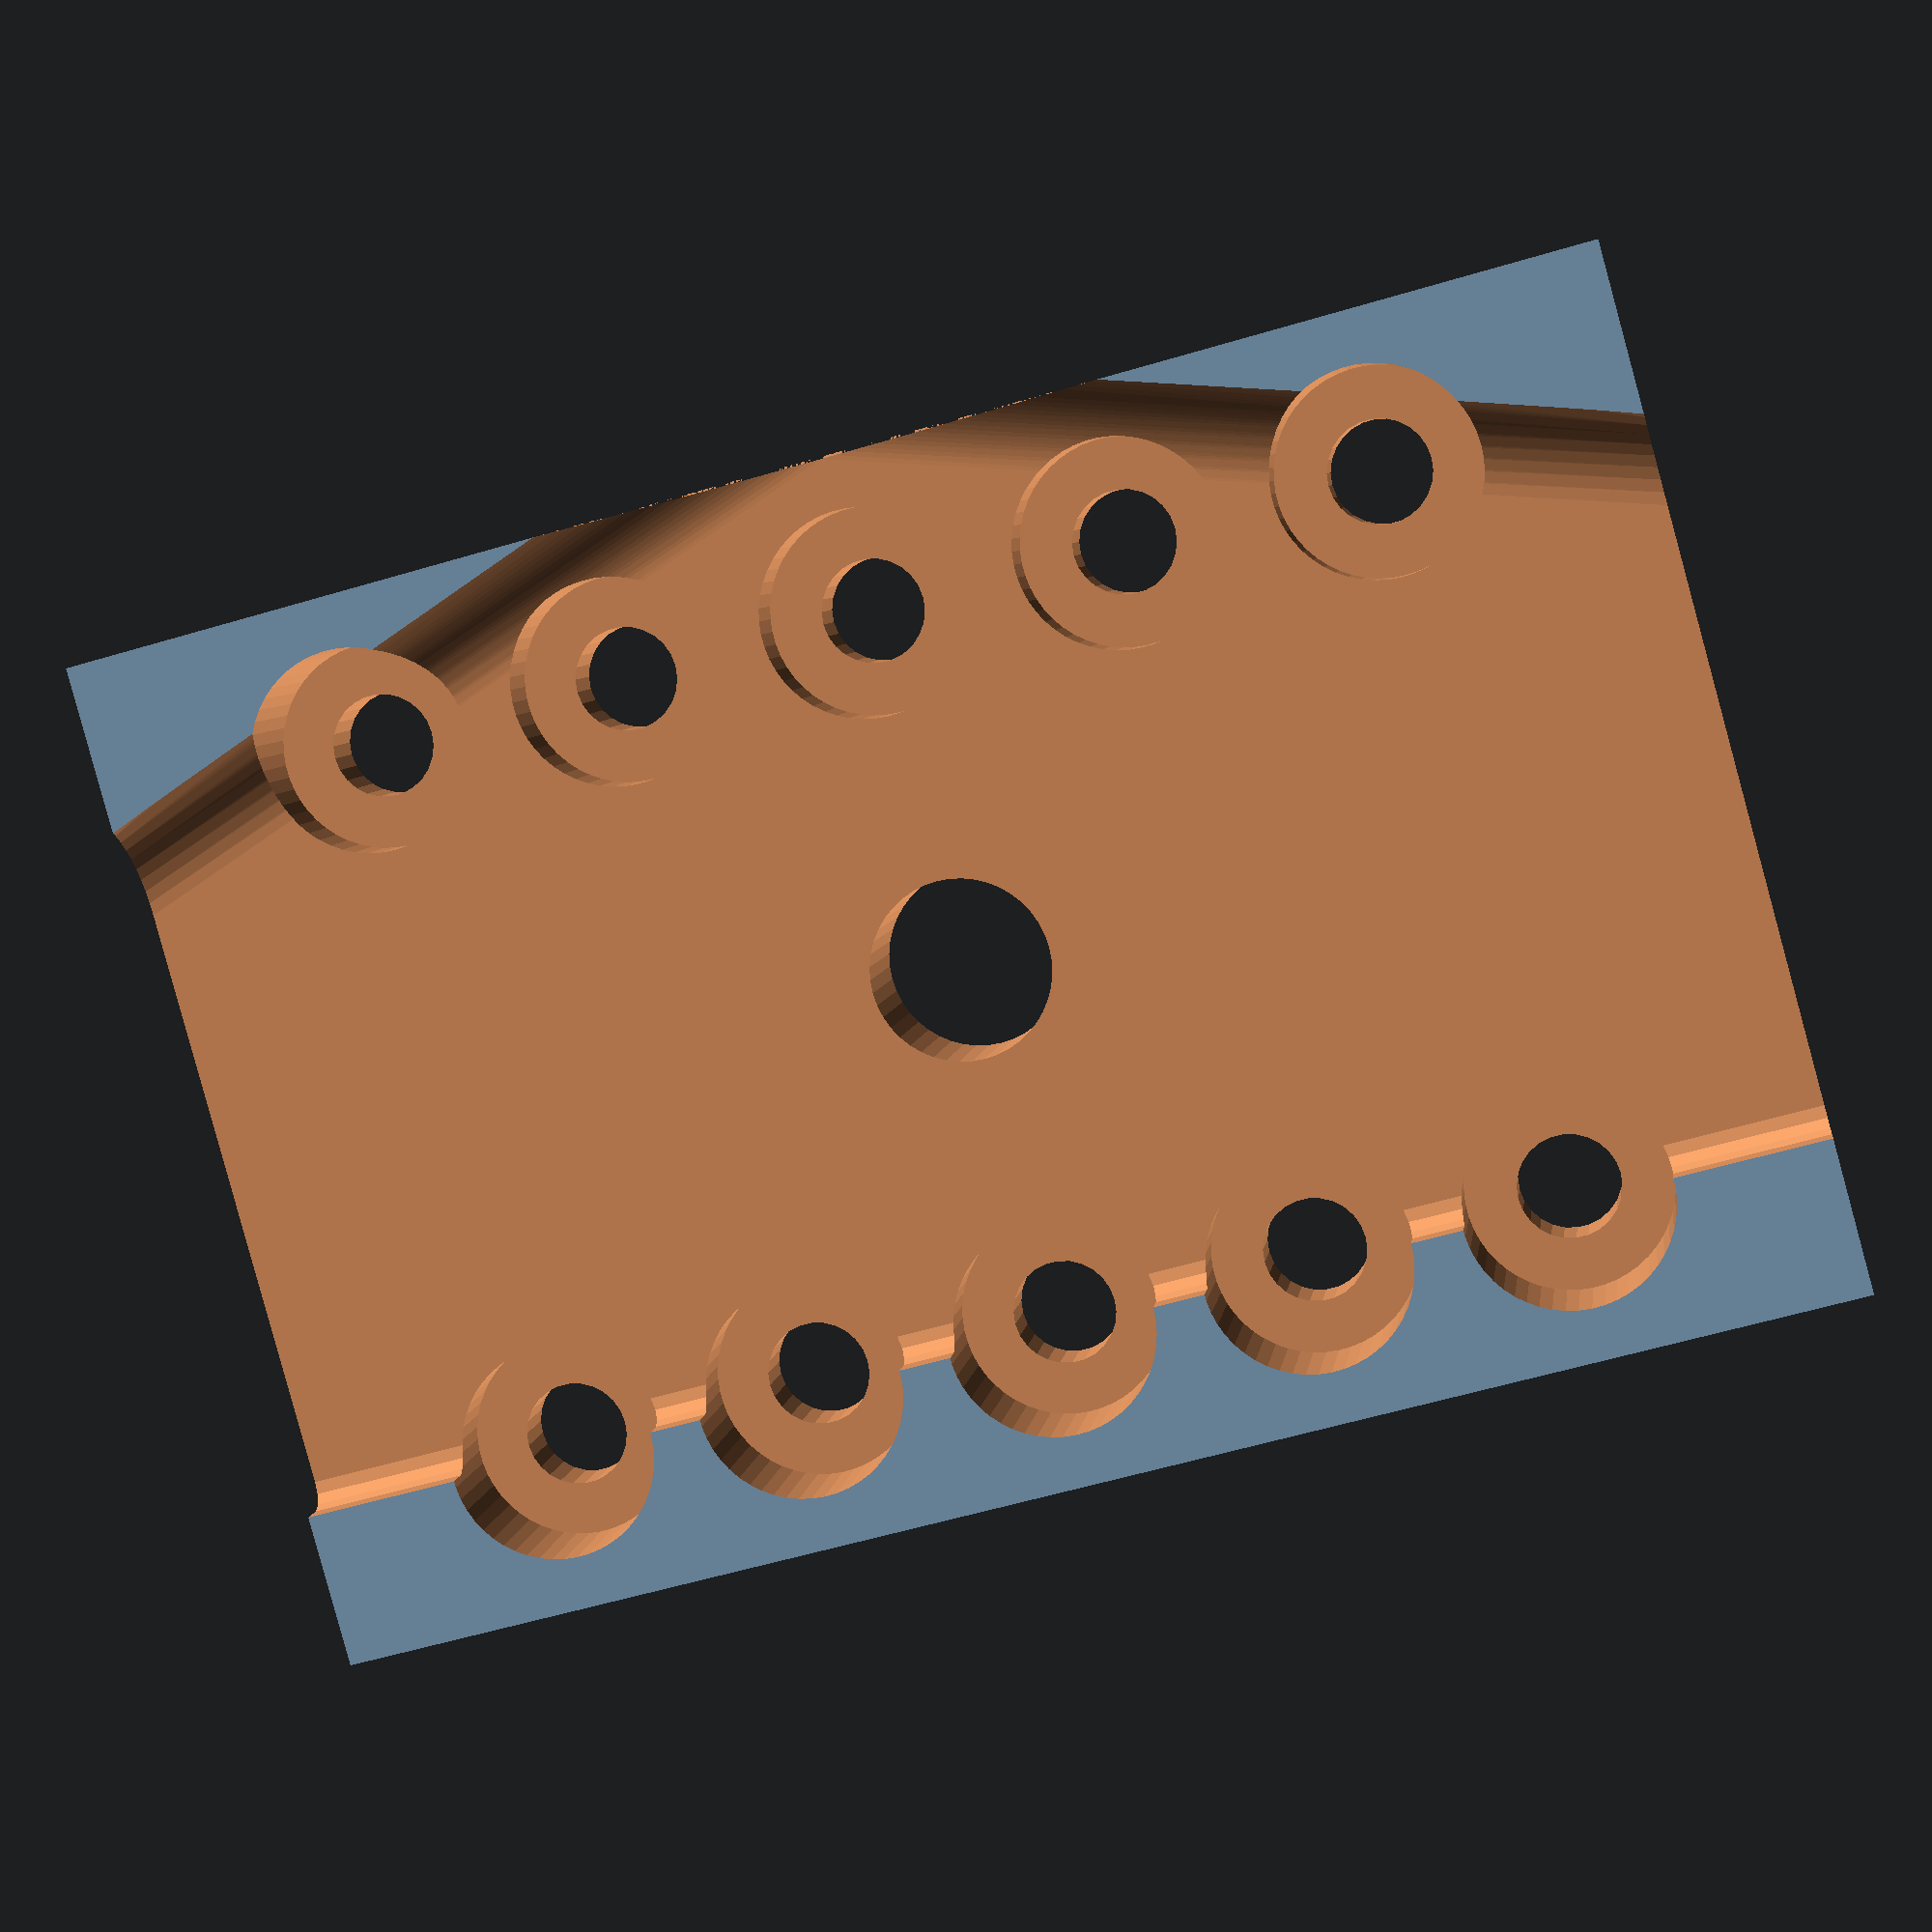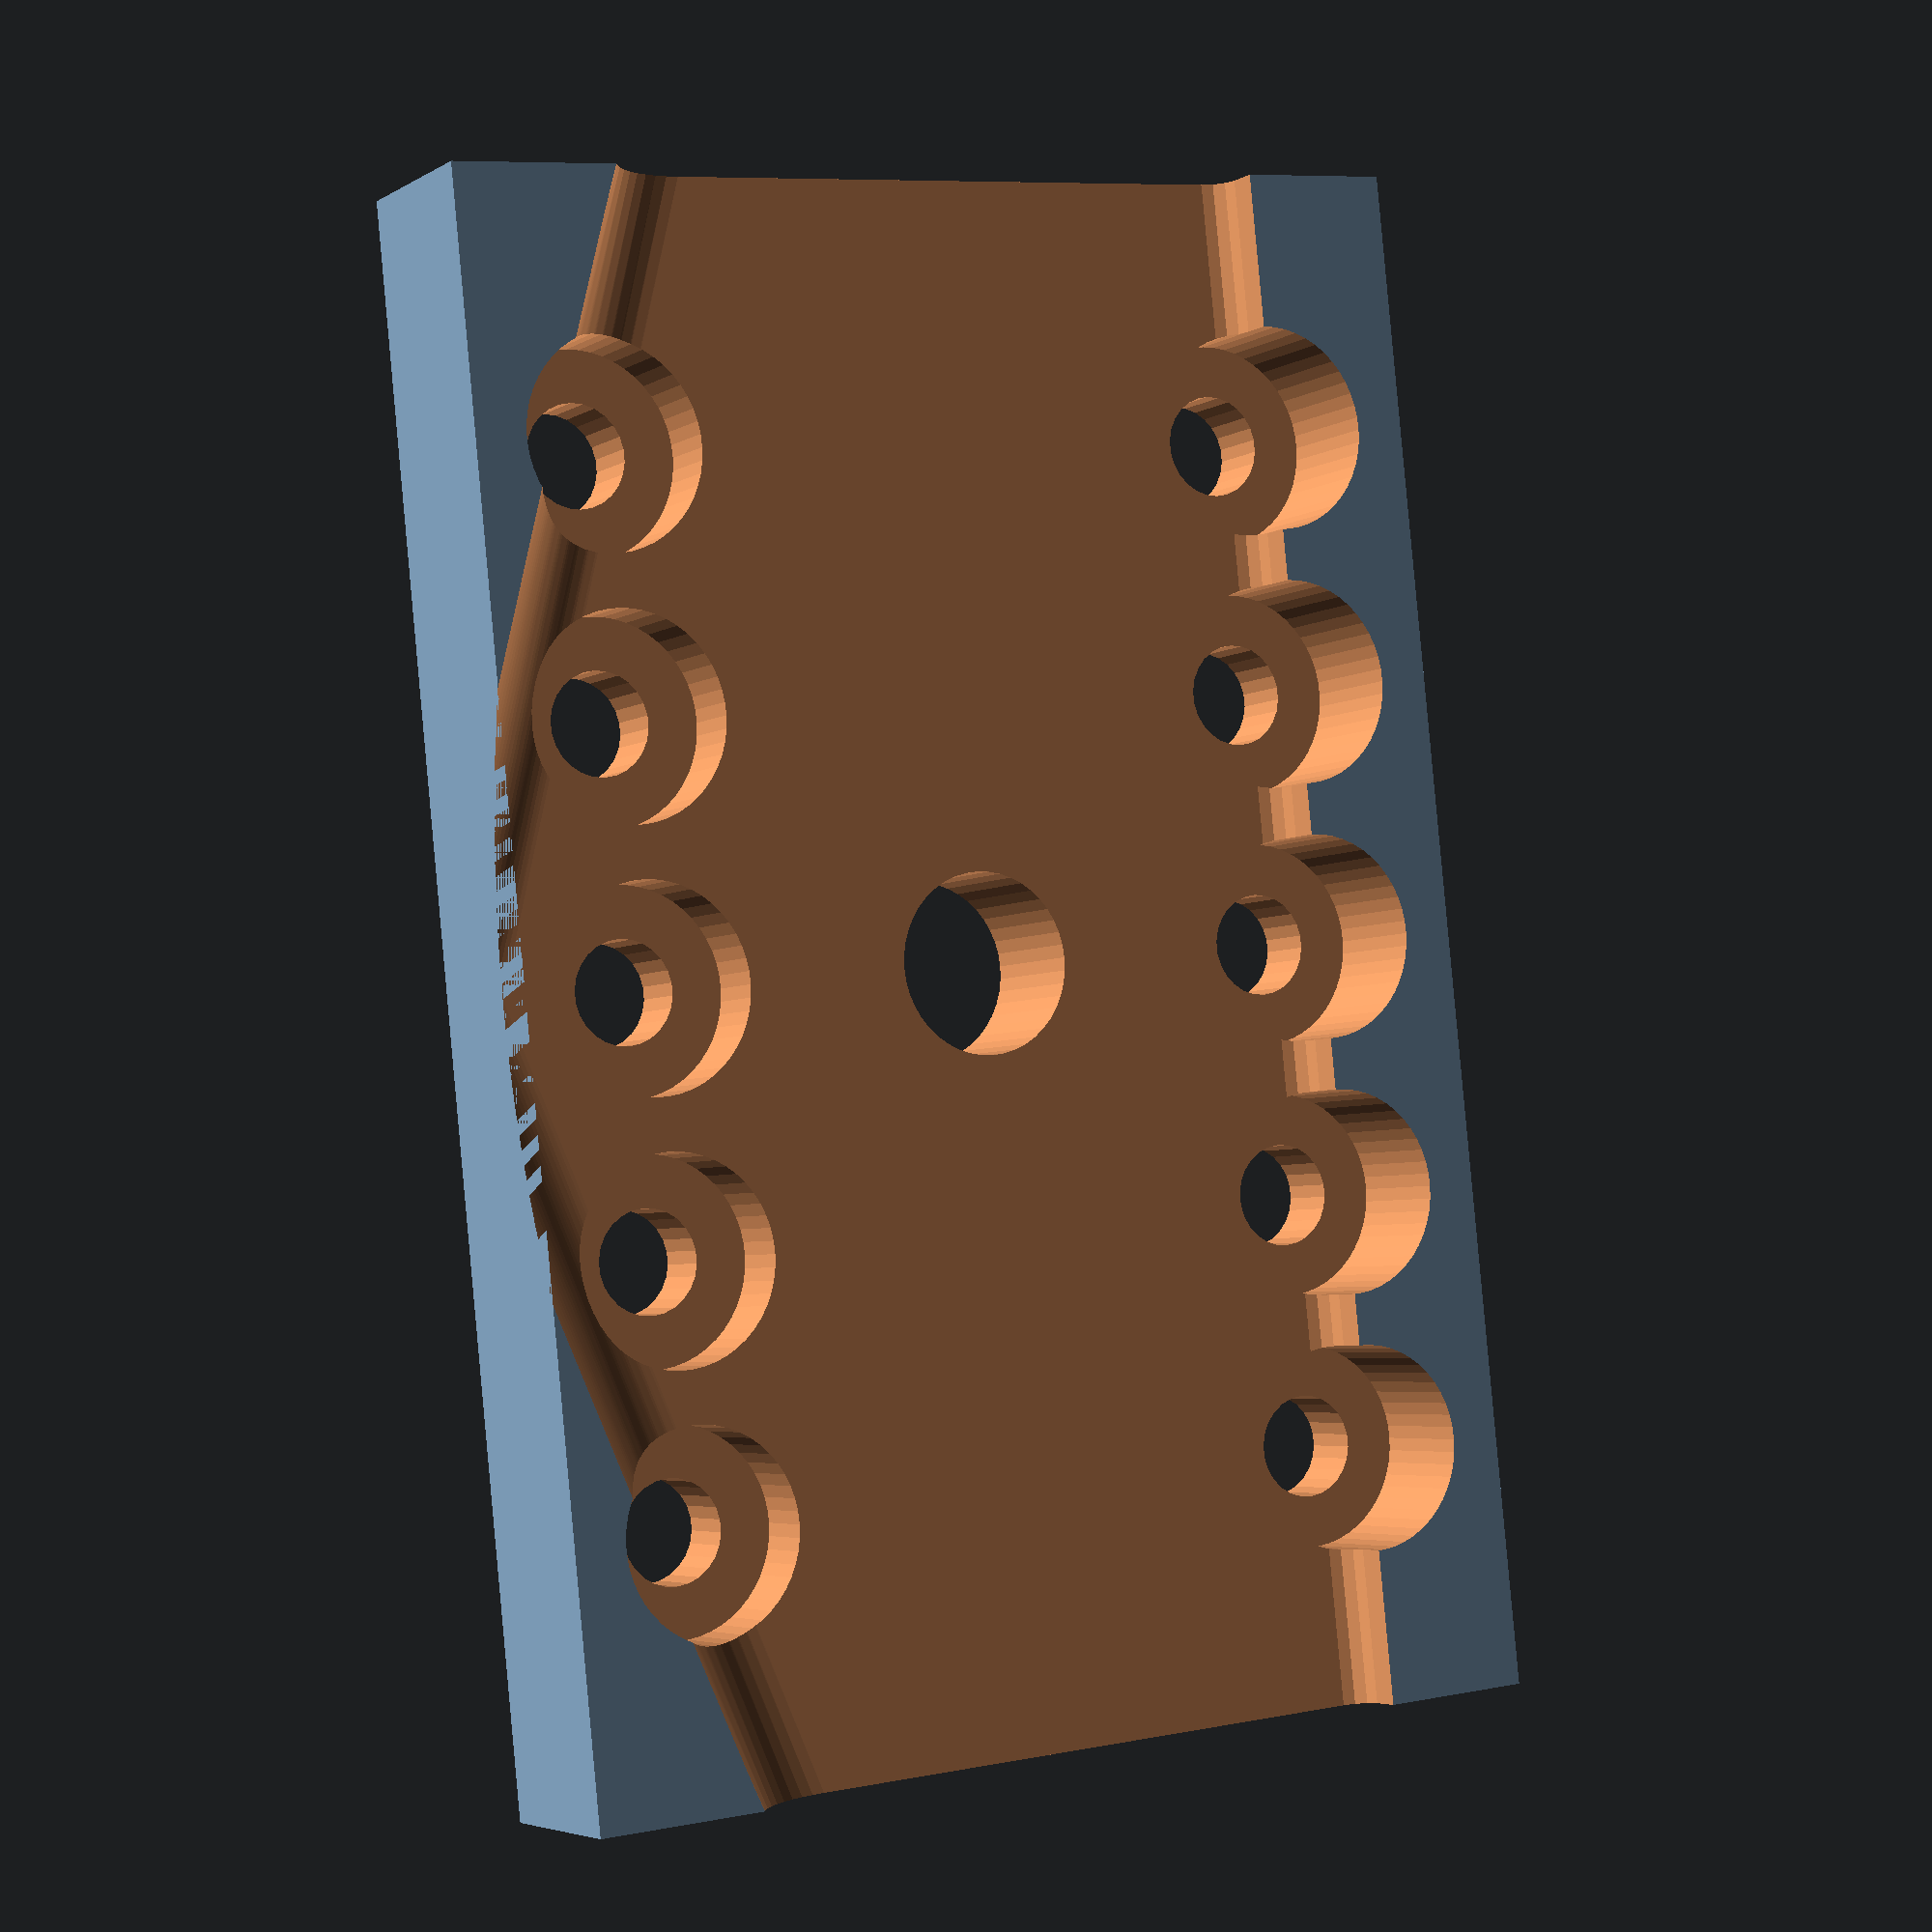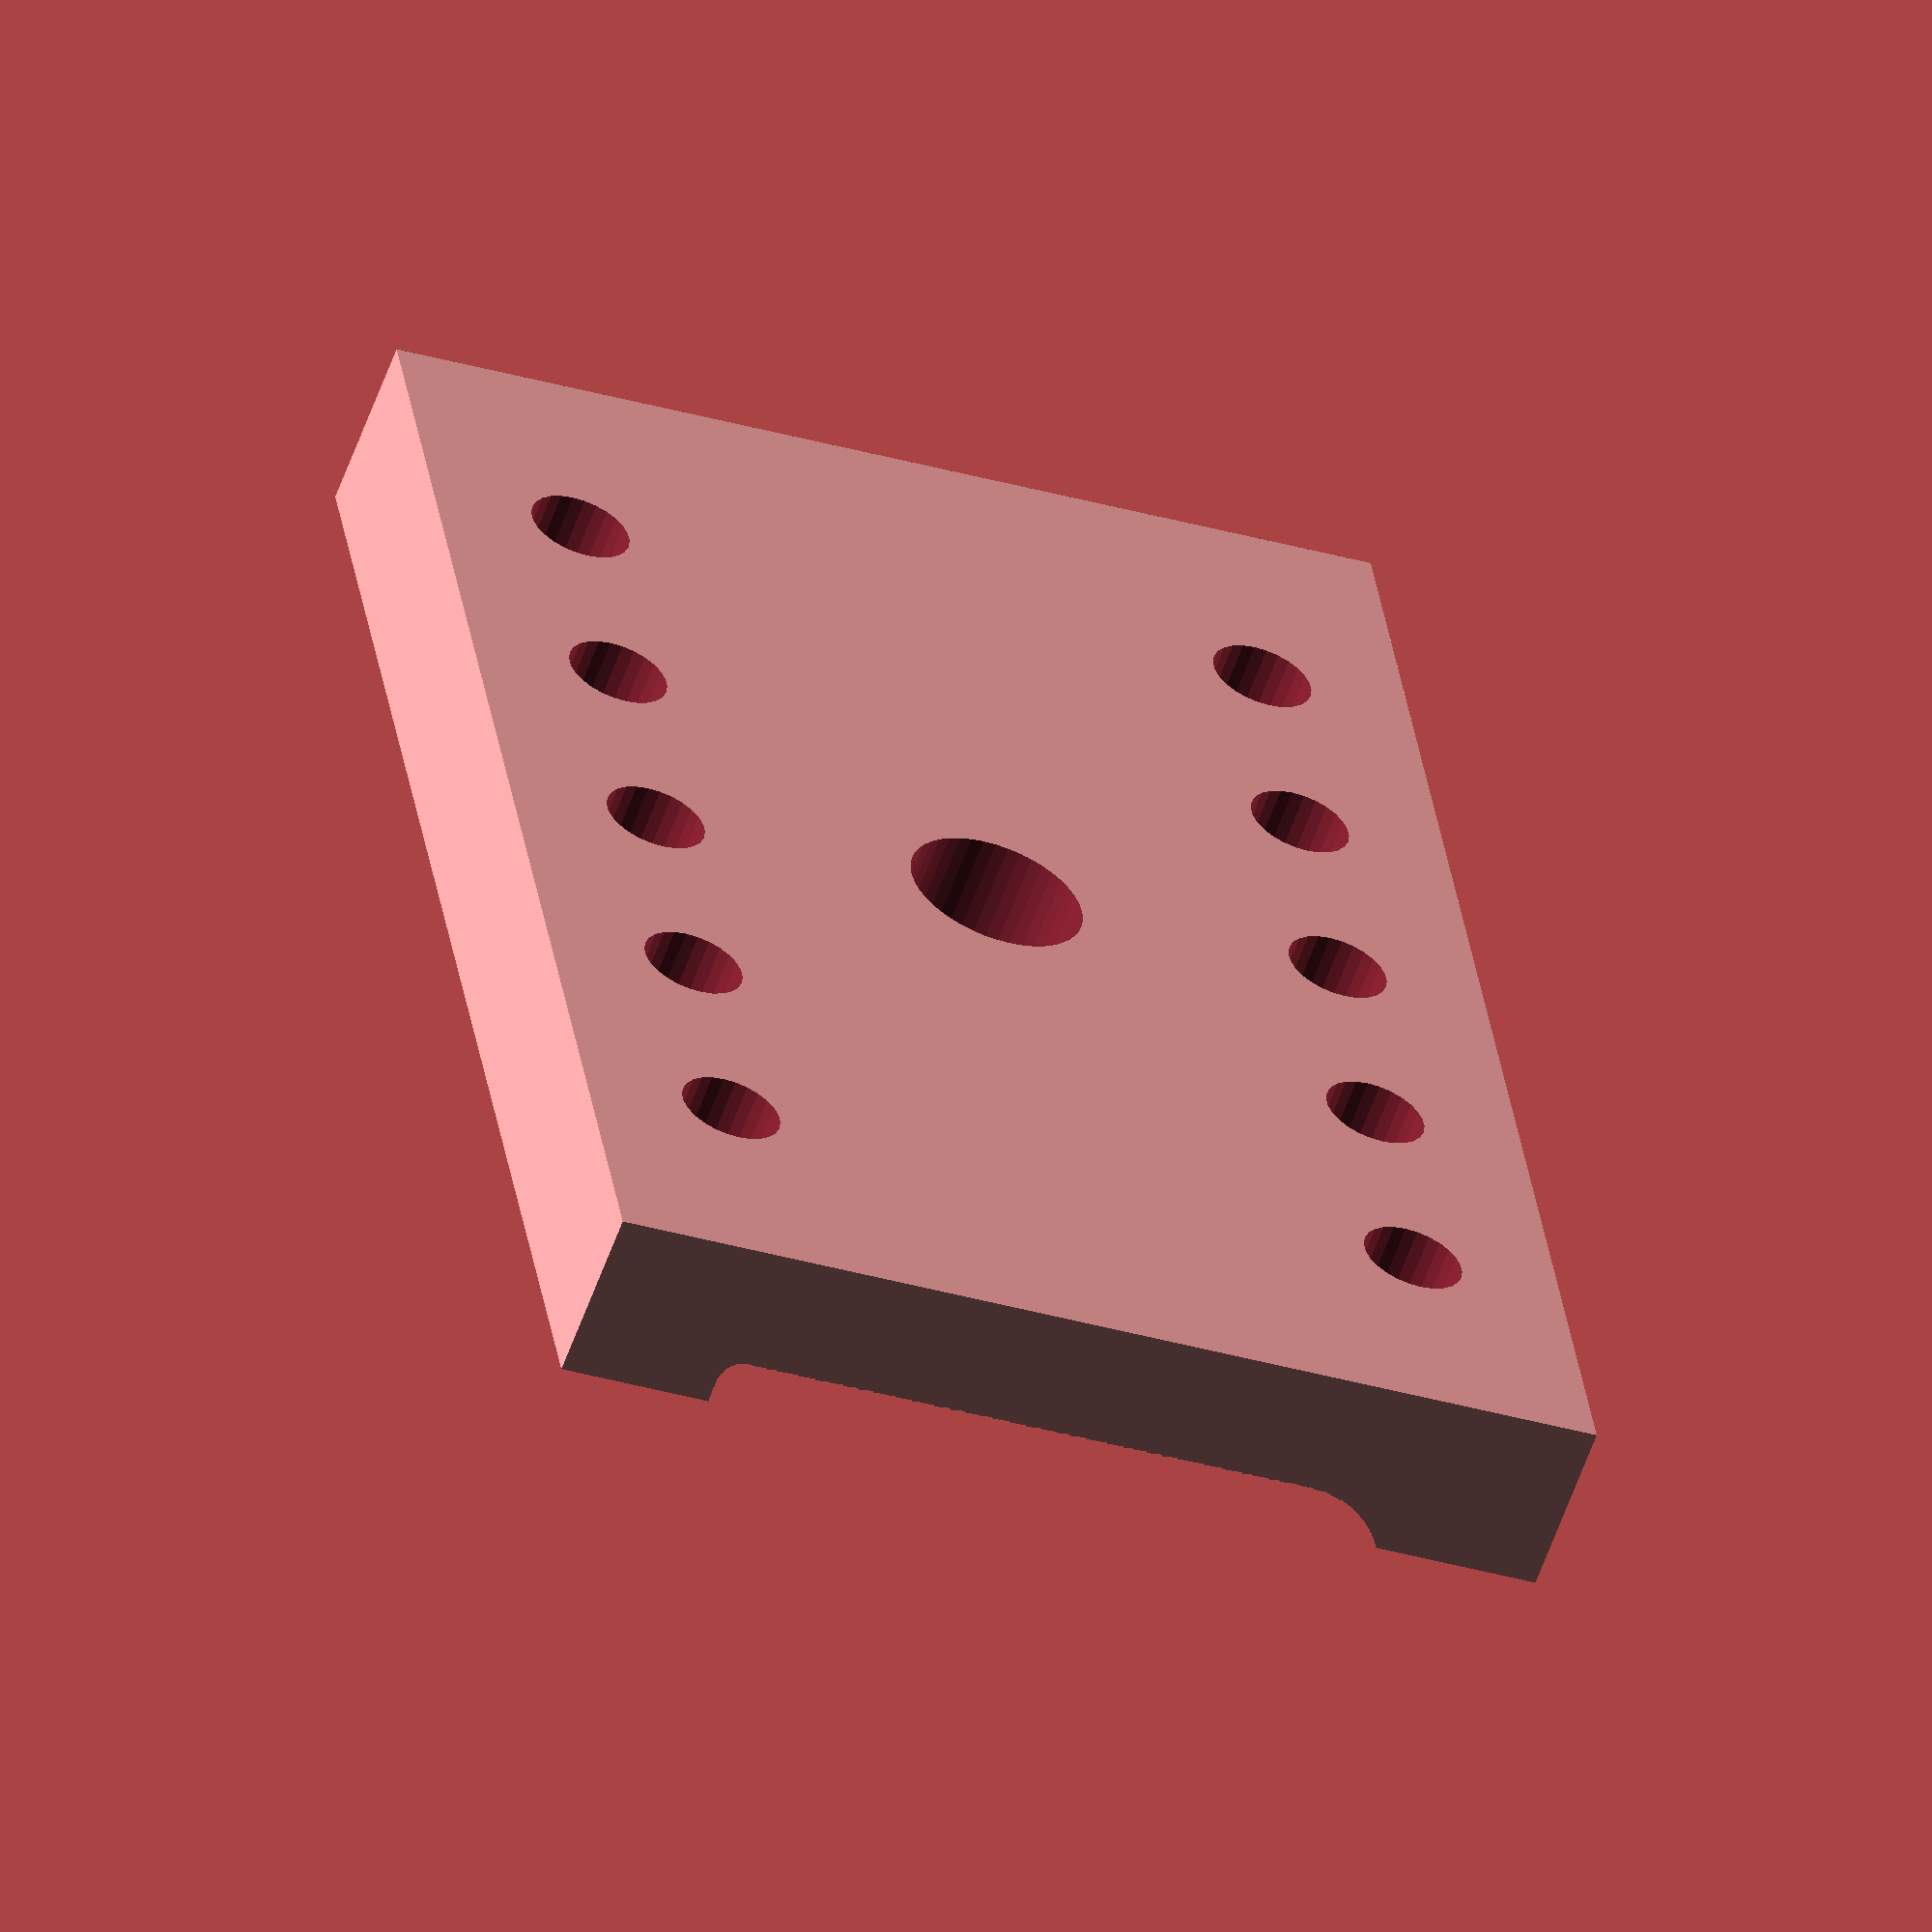
<openscad>
bolts_offset=6;
d_nut=8;
h_nut=4;
d_bolt=4;
width=60;
thickness=5;
border=2;
bissl=0.01;
$fa=1/1;
$fs=1/2;
depth=40;
n_holes=5;
hole_distance=10;
module camera_plate() {
  difference() {
    cube([width,depth,thickness+border]);
    translate([width/2,depth/2,-bissl])cylinder(d=7,h=thickness+border+2*bissl);
  for (t=[-hole_distance*(n_holes-1)/2:hole_distance:hole_distance*(n_holes-1)/2])
    translate([t+width/2,0,-bissl]) {
      translate([0,bolts_offset,0])cylinder(d=d_bolt,h=thickness);
      translate([0,bolts_offset,thickness/2])cylinder(d=d_nut,h=thickness);      
      translate([0,depth-bolts_offset,0])cylinder(d=d_bolt,h=thickness);
      translate([0,depth-bolts_offset,thickness/2])cylinder(d=d_nut,h=thickness);
}
    hull() {
      translate([0,depth/2+10,thickness+4])rotate([0,90,0])cylinder(d=8,h=60);
      translate([0,depth/2-13,thickness+1])rotate([0,90,0])cylinder(d=2,h=60);
      translate([0,depth/2-13,thickness+1+6])rotate([0,90,0])cylinder(d=2,h=60);
      translate([30,depth/2+20,thickness+31.5])rotate([90,0,0])cylinder(d=63,h=10);
    }
  }
}
camera_plate();
</openscad>
<views>
elev=353.8 azim=344.6 roll=7.7 proj=p view=solid
elev=184.6 azim=84.0 roll=209.1 proj=p view=wireframe
elev=58.8 azim=278.8 roll=160.4 proj=o view=wireframe
</views>
